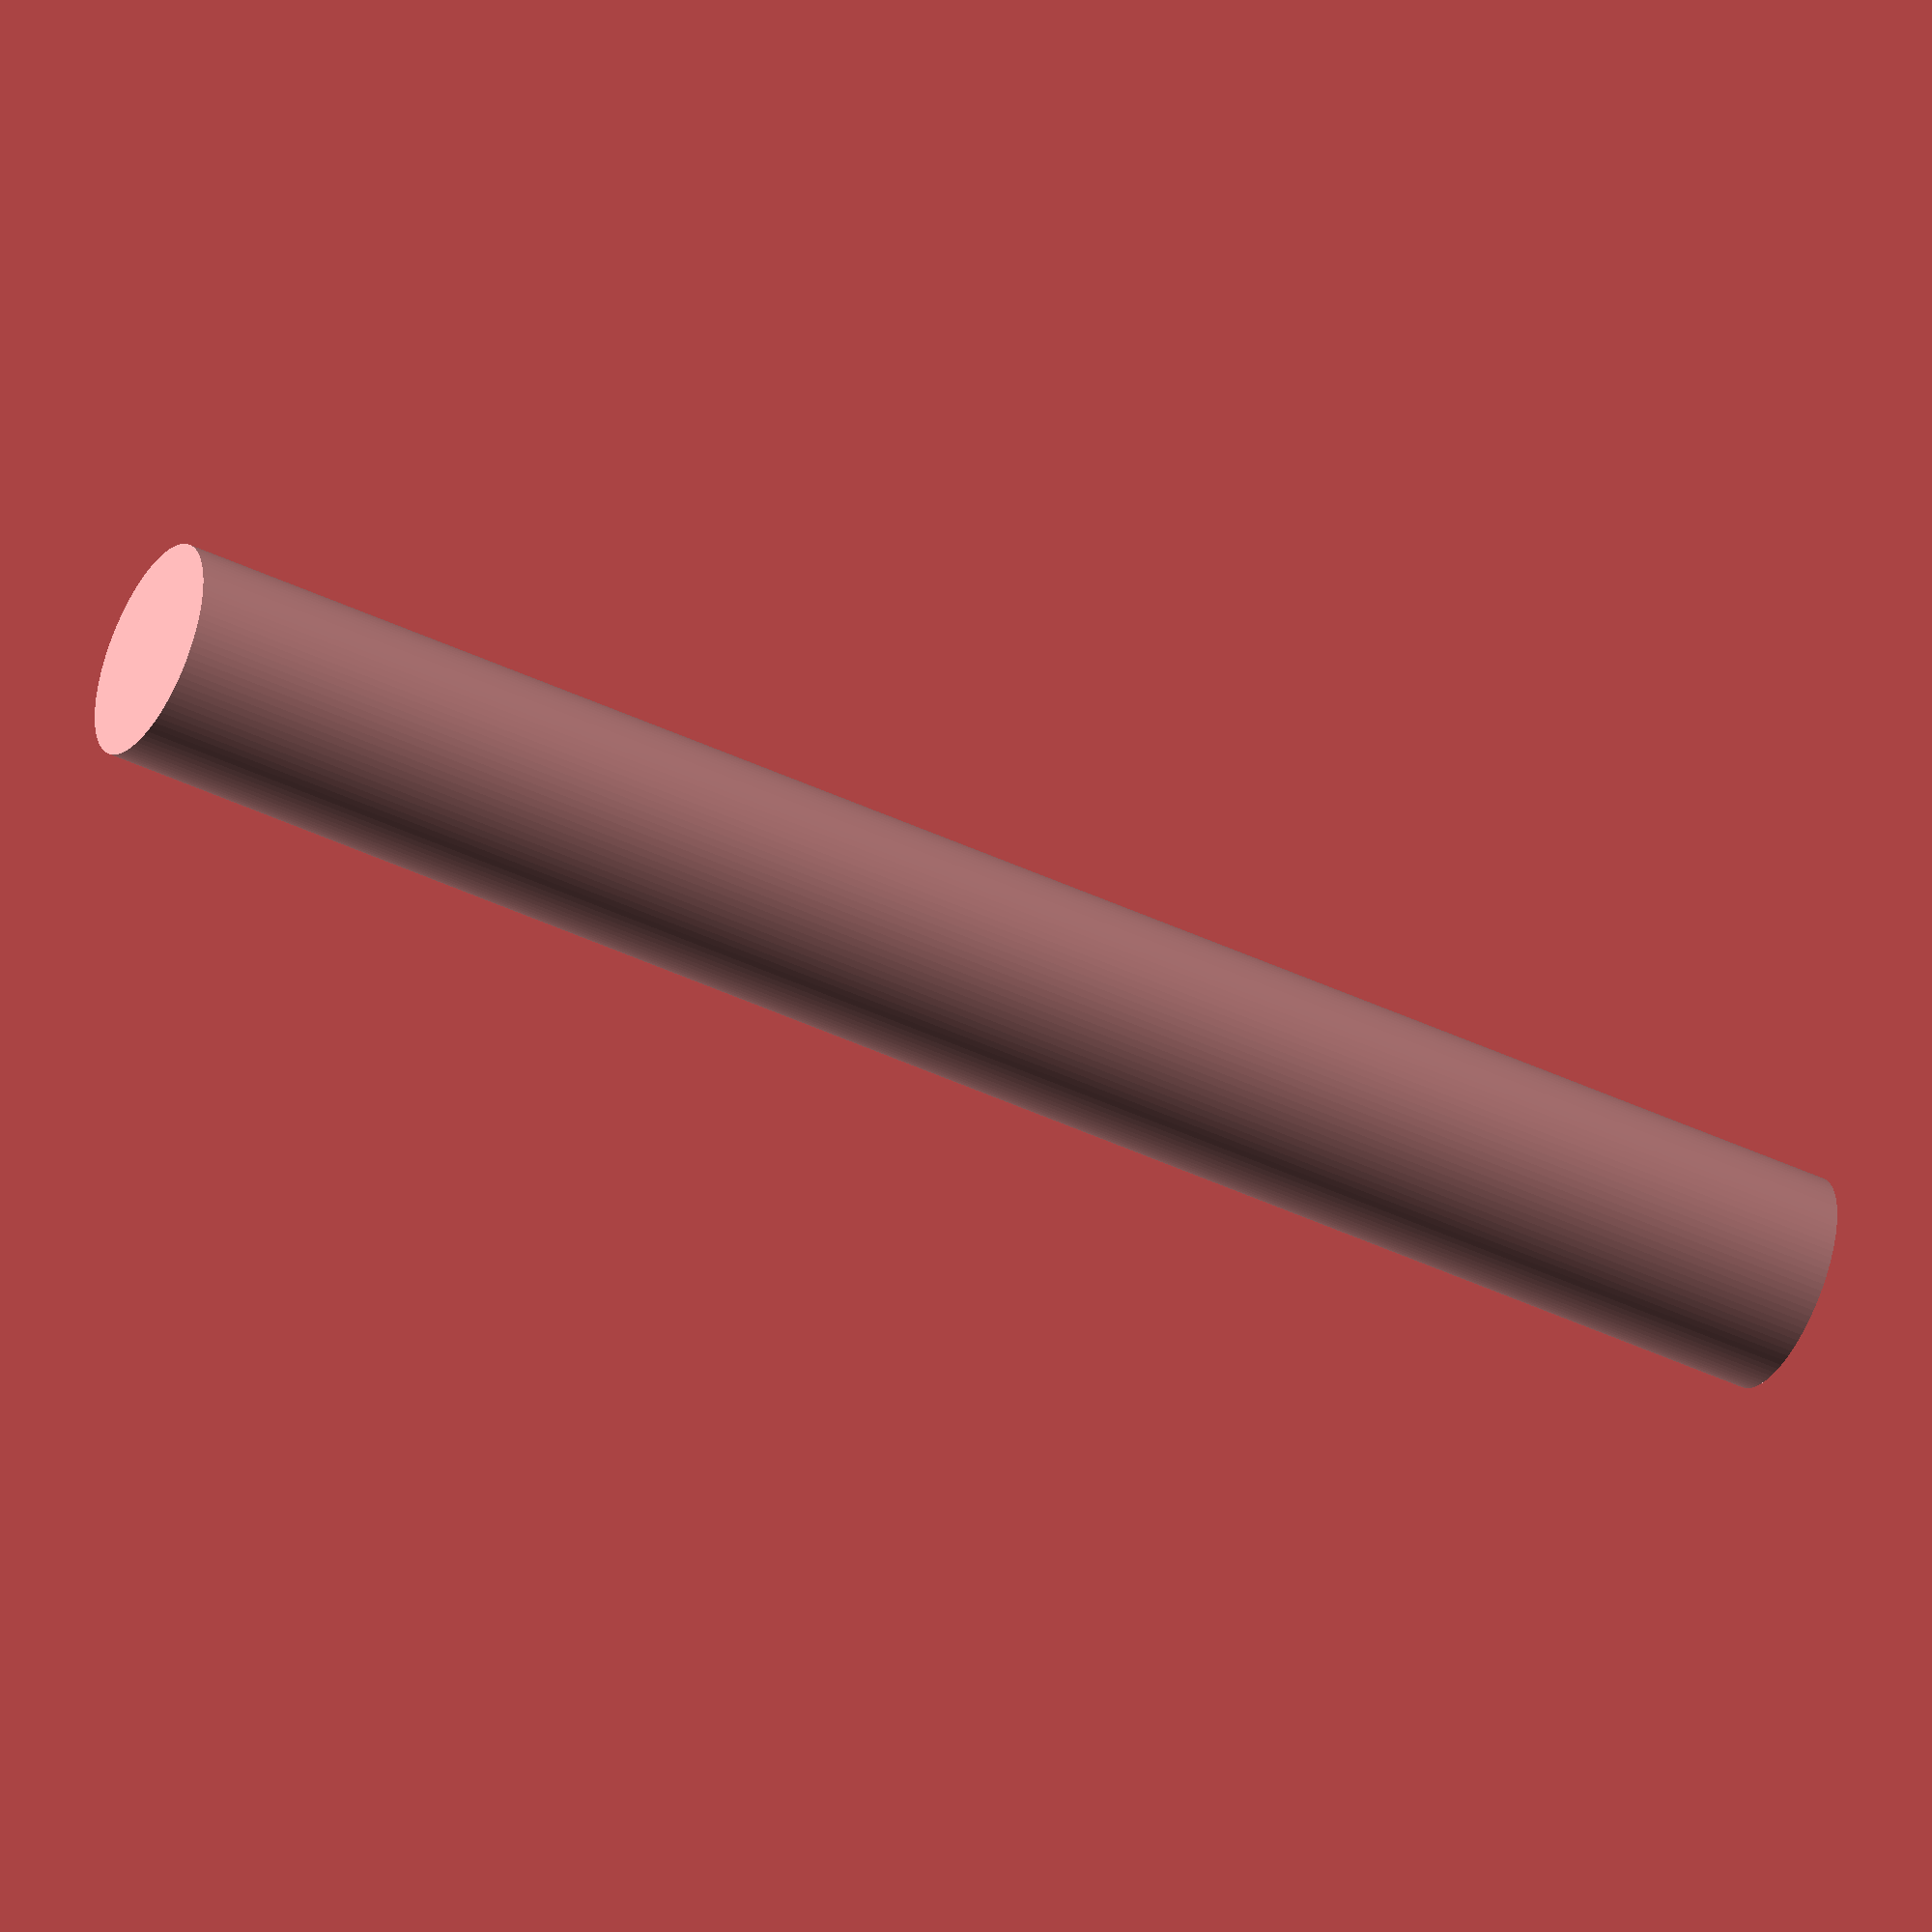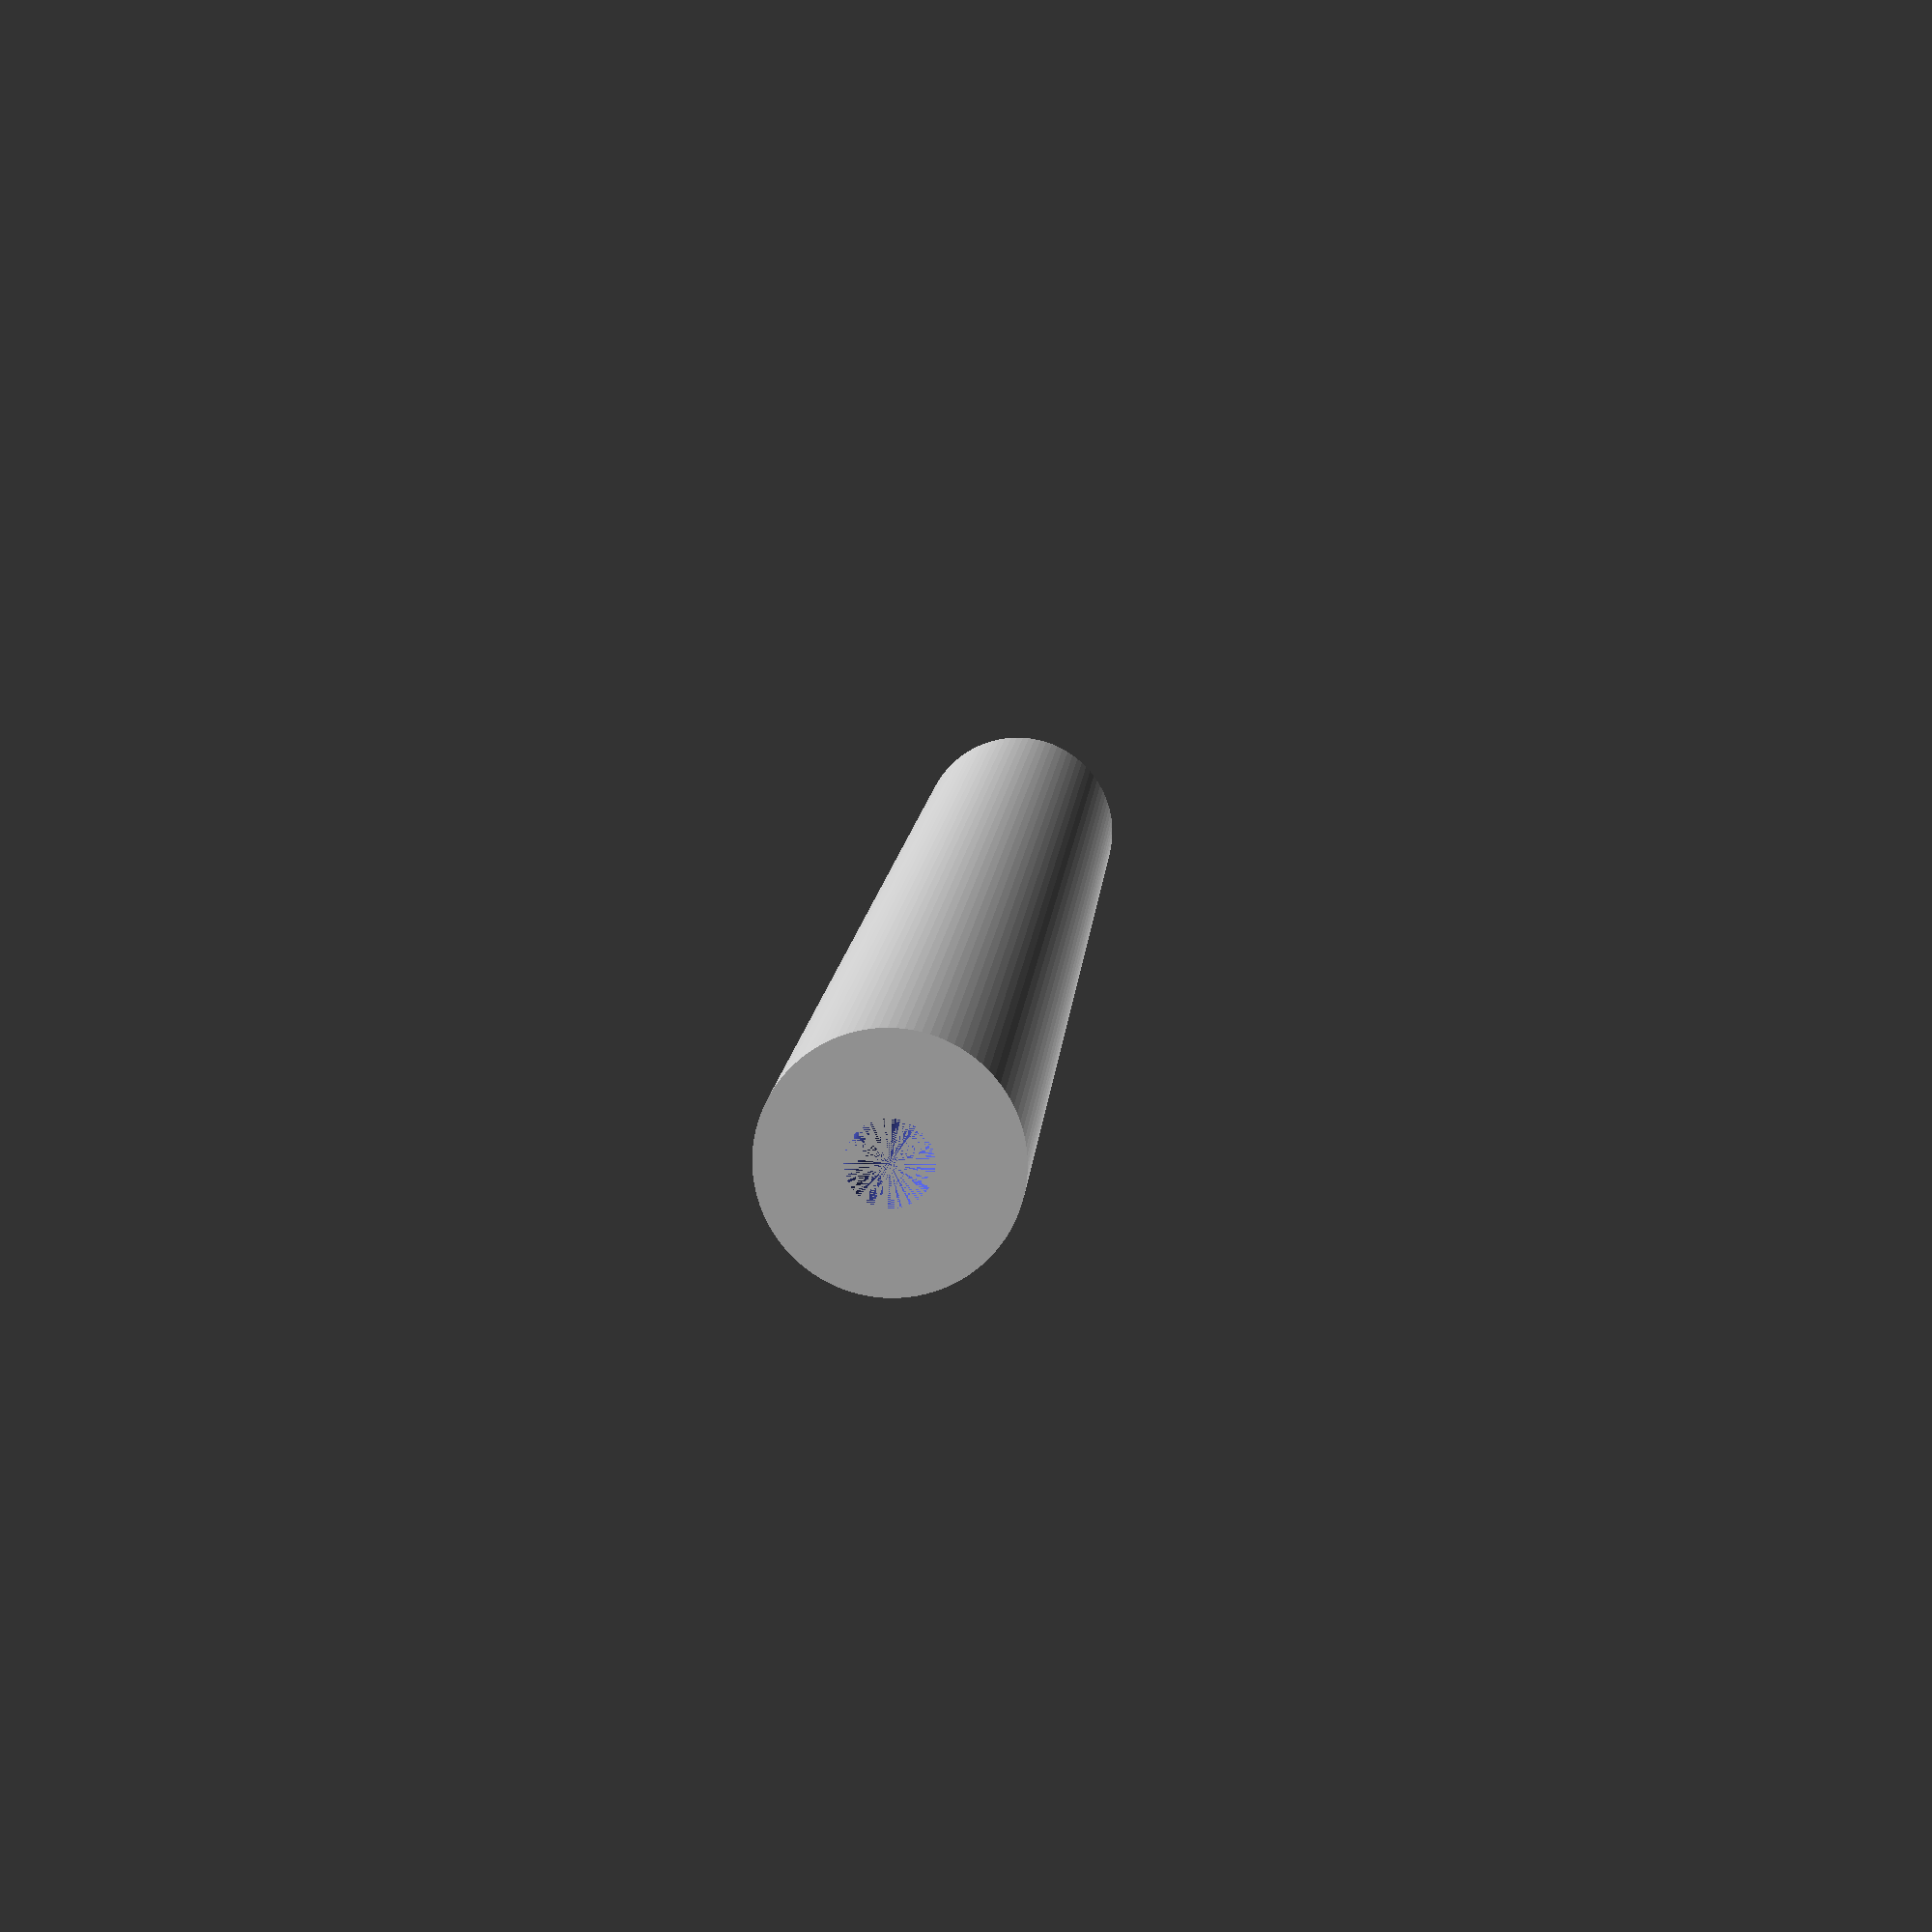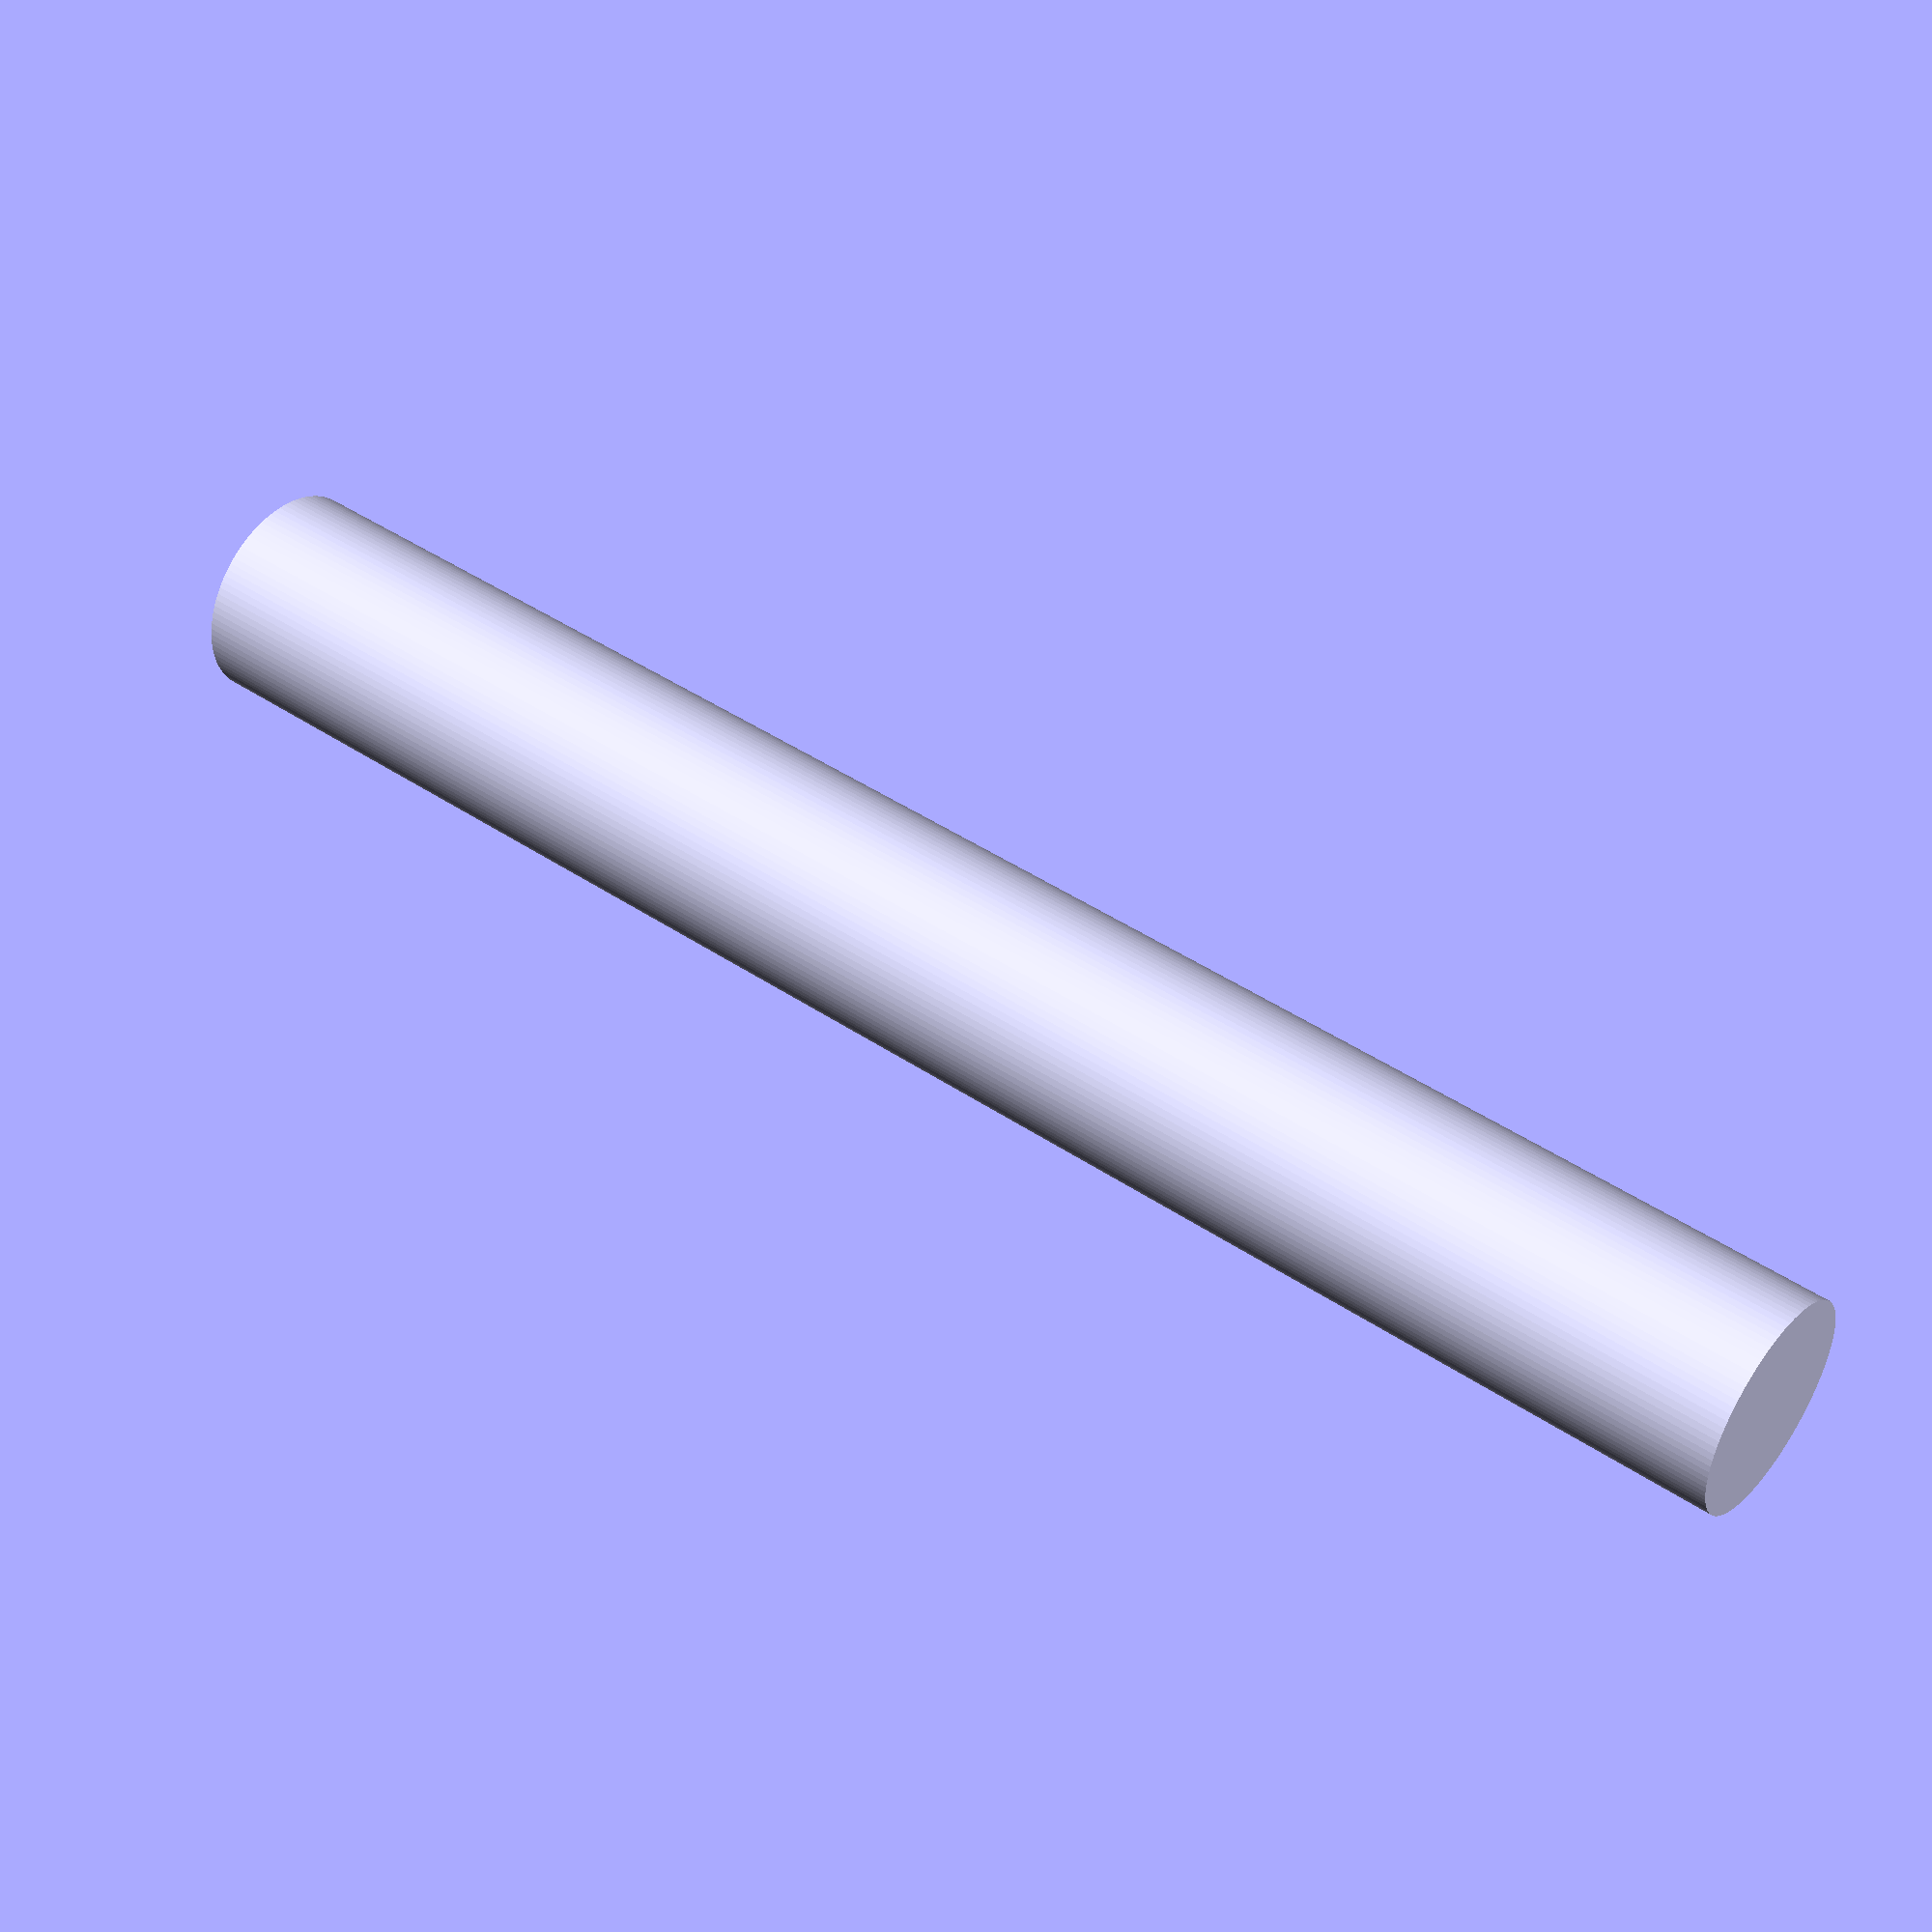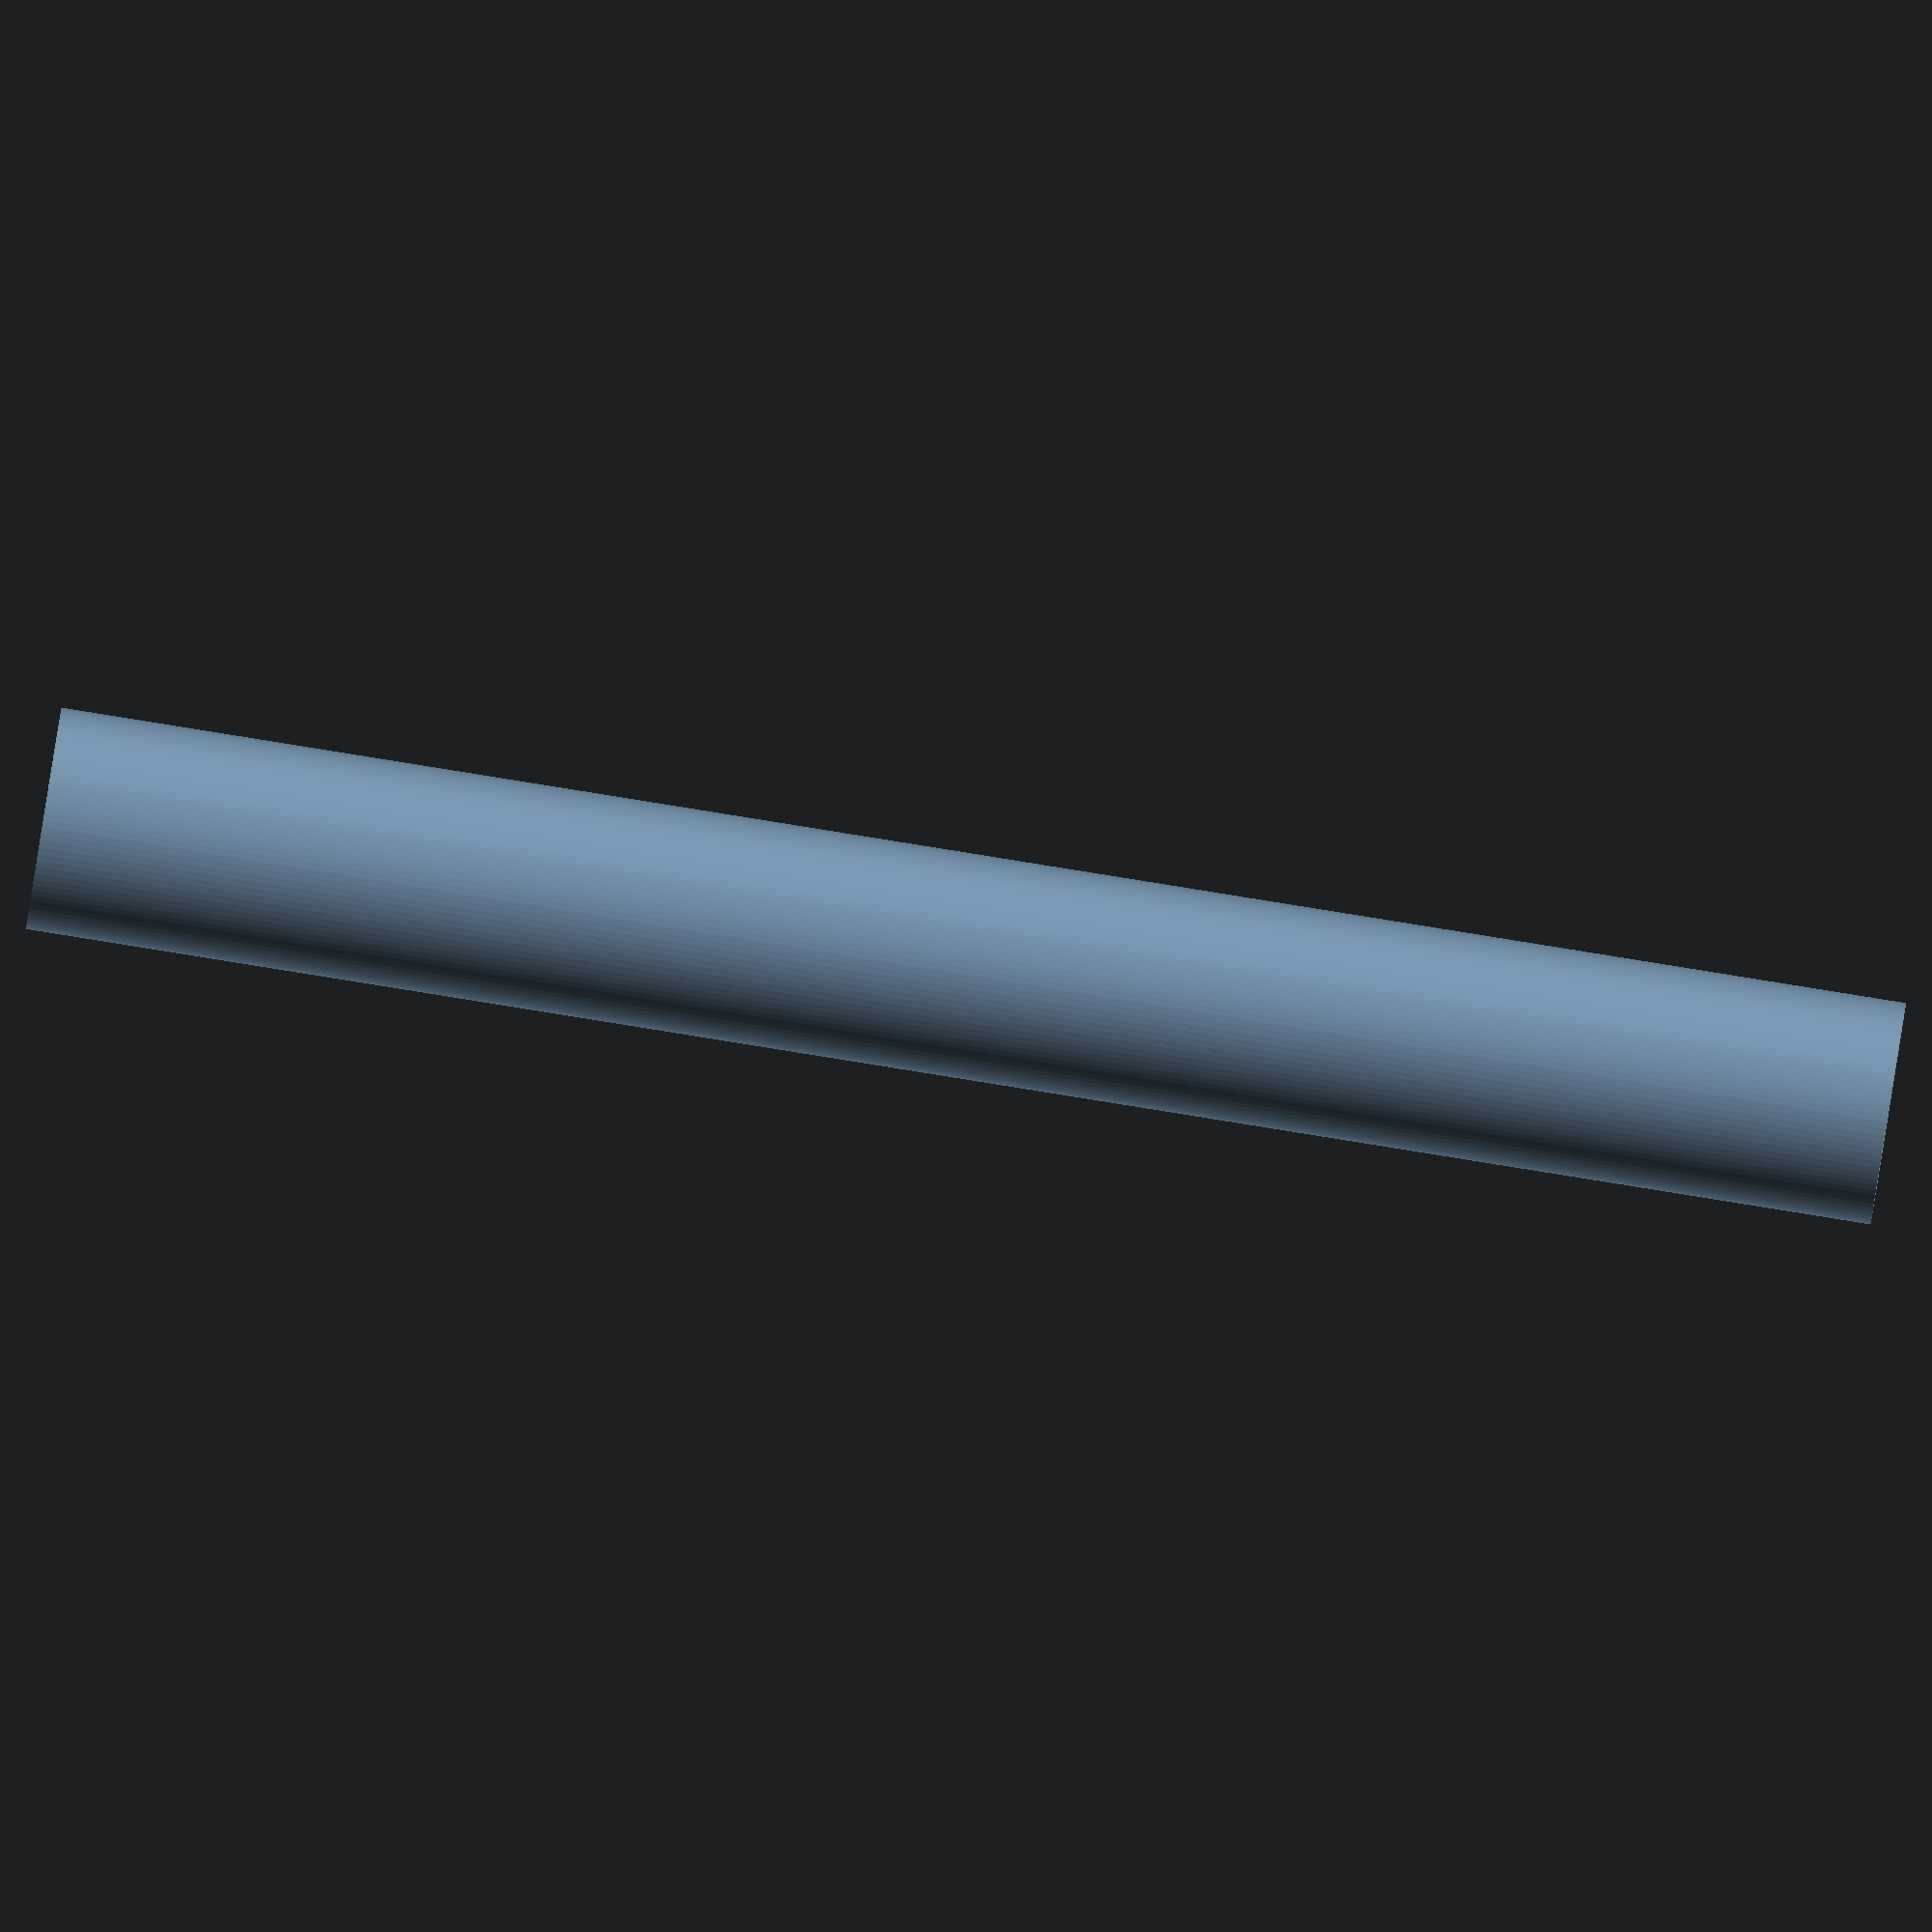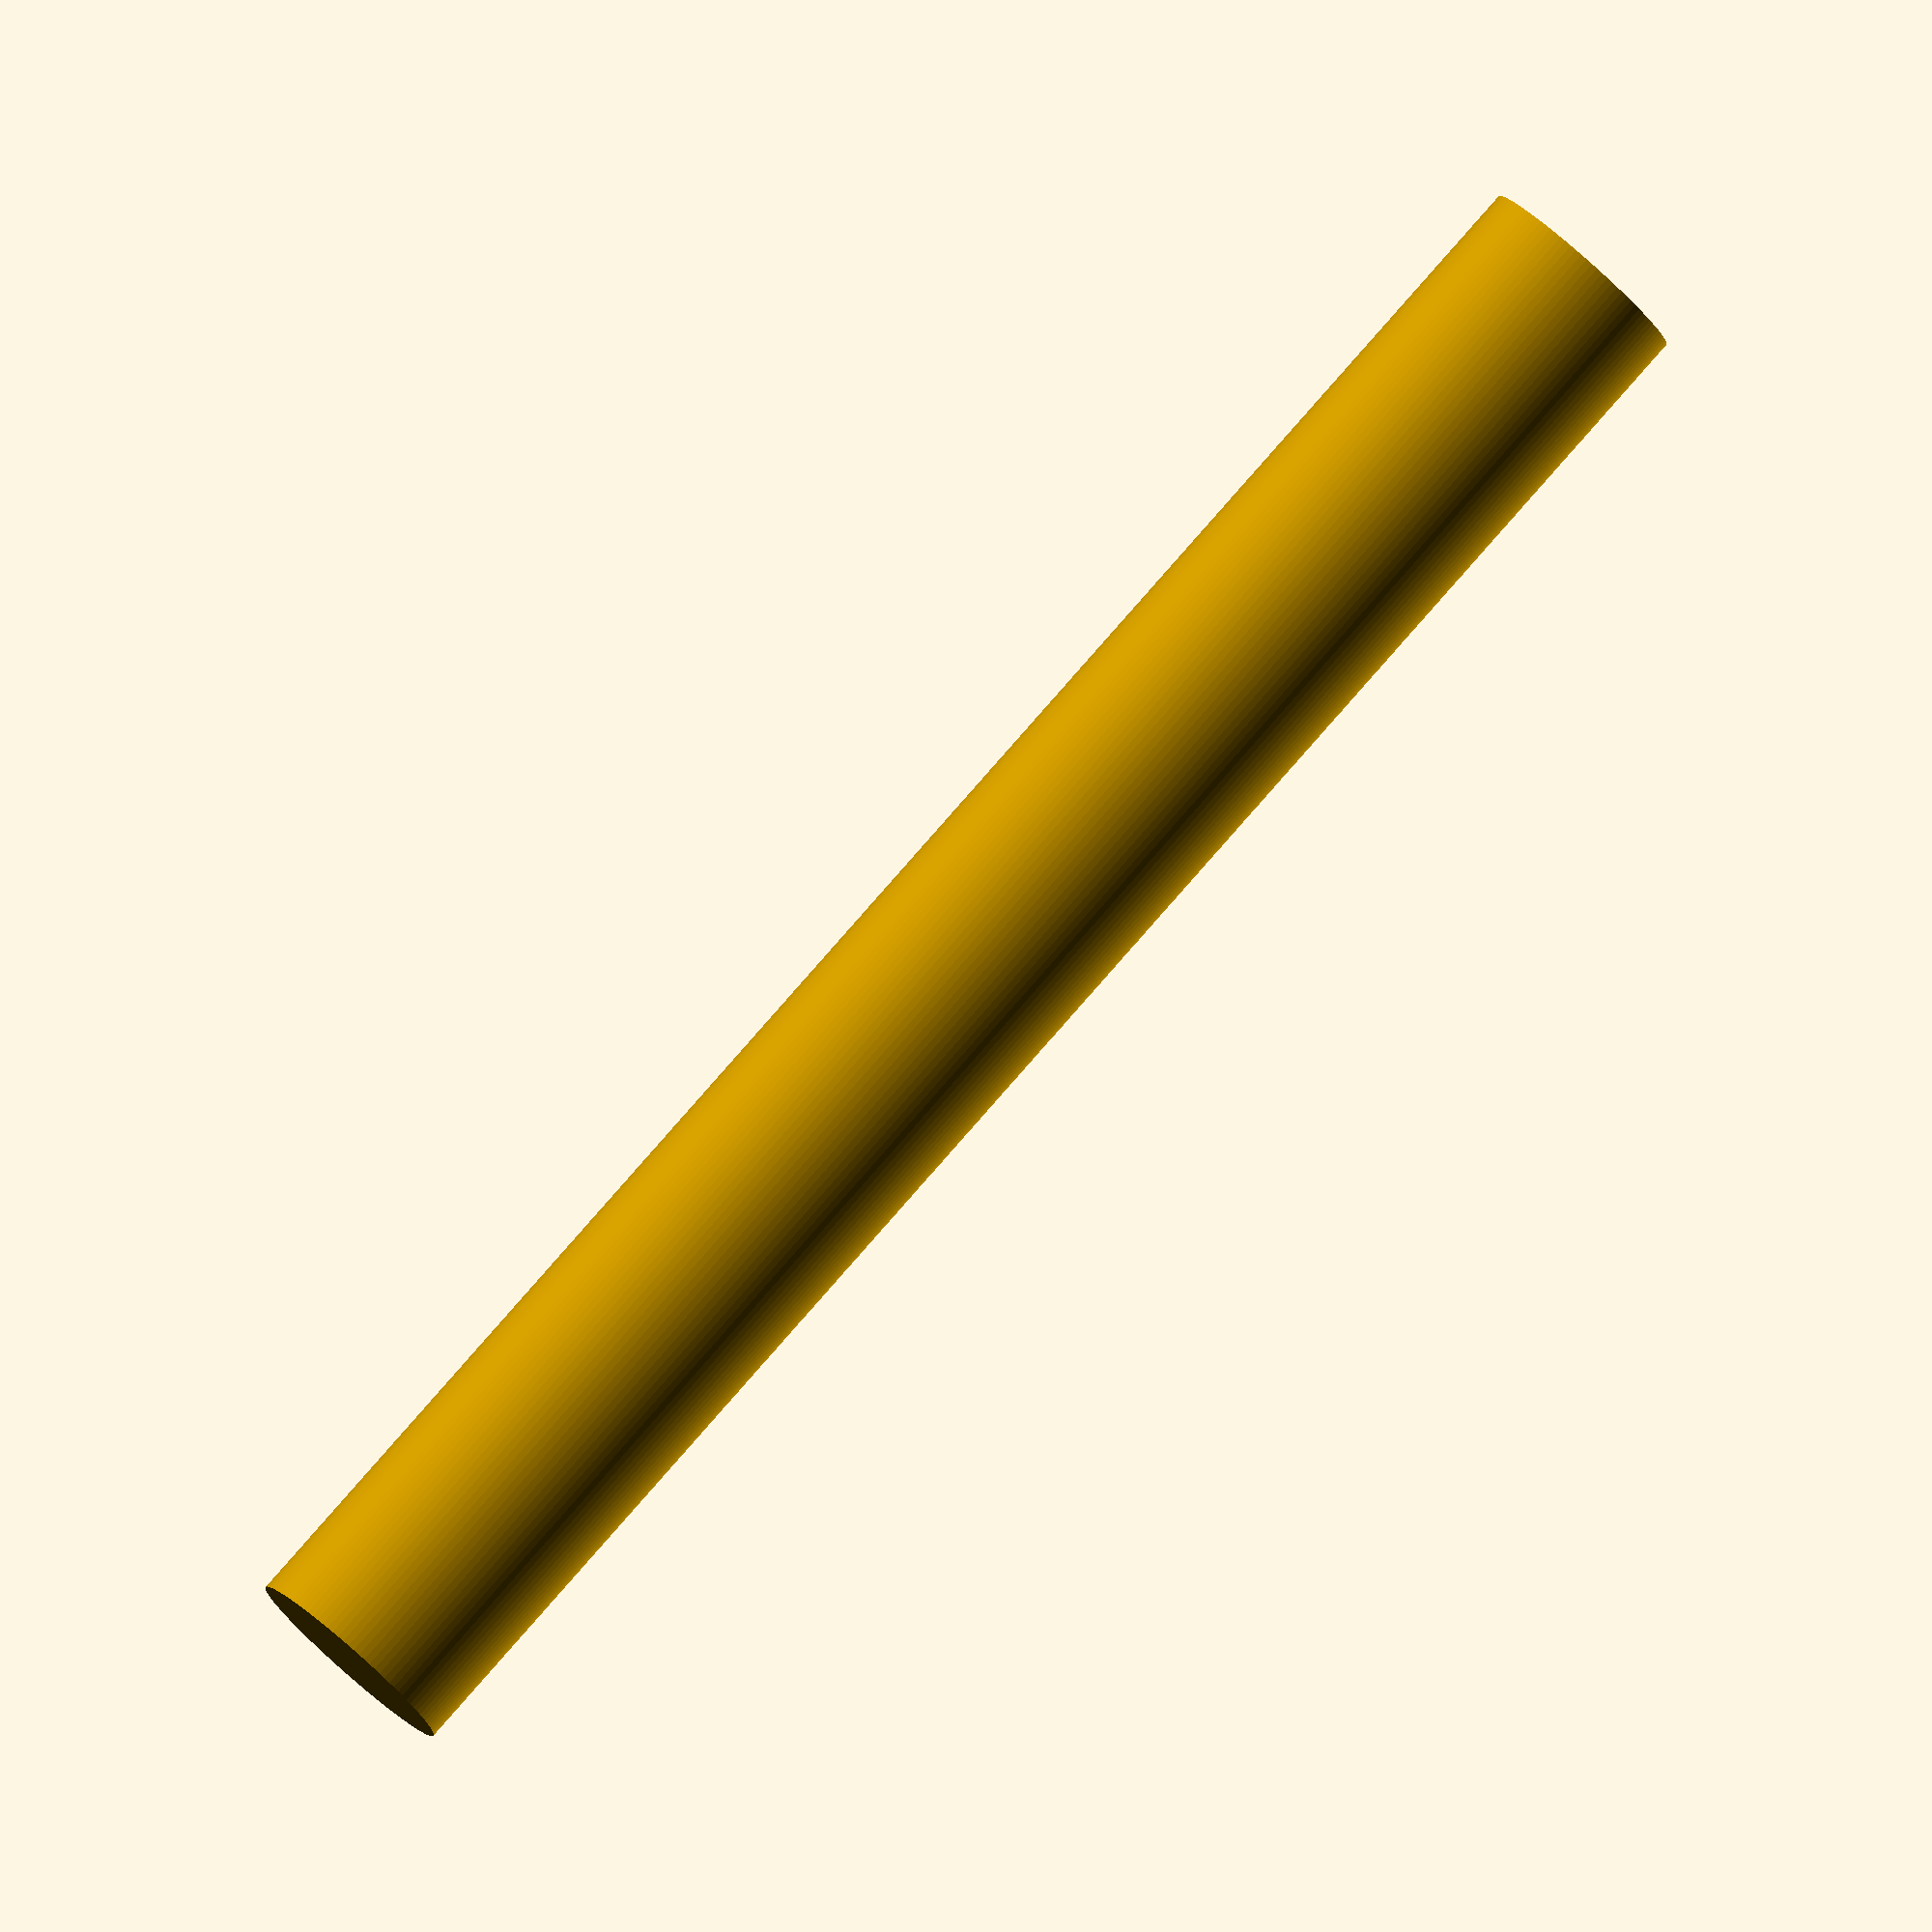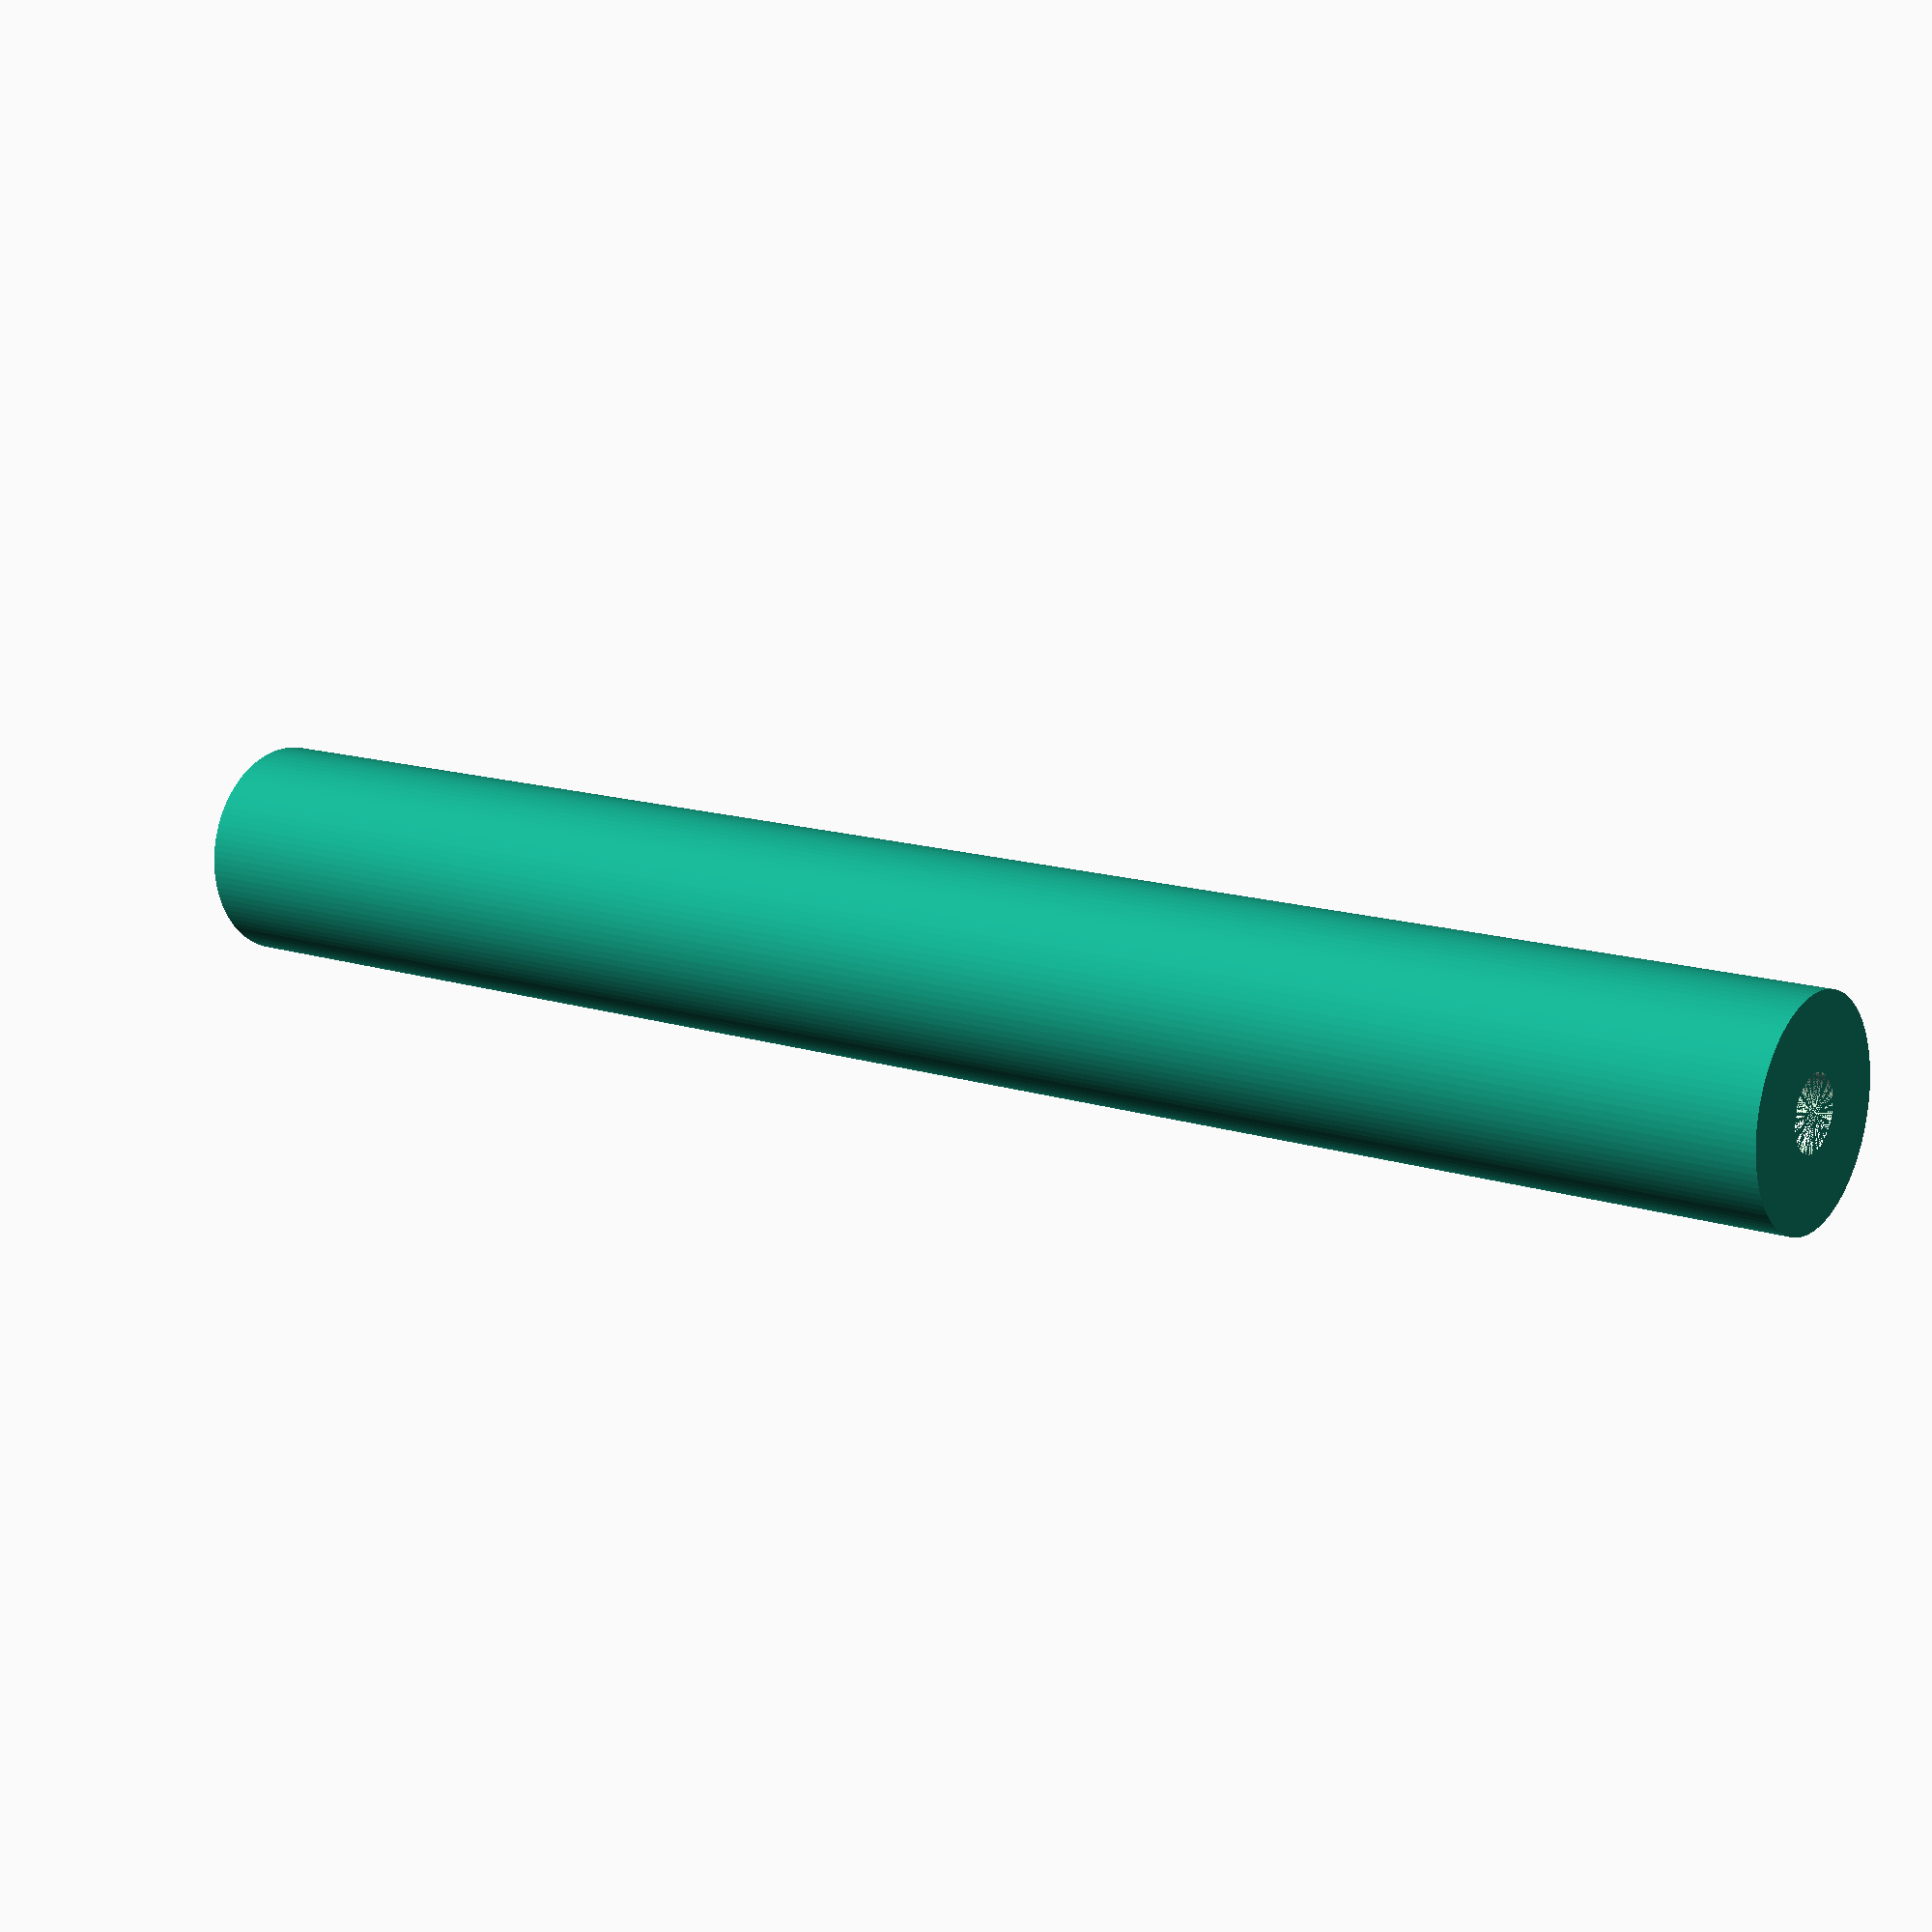
<openscad>
$fn=100;
module Schroefhouder(){
    difference(){
        cylinder(d=0.3, h=2.50);
        translate([0,0,0.50]){
            cylinder(h=2, d=0.1);
        }
    }
}
Schroefhouder();
</openscad>
<views>
elev=224.4 azim=282.6 roll=299.0 proj=o view=wireframe
elev=350.1 azim=161.2 roll=3.8 proj=p view=solid
elev=314.9 azim=323.3 roll=127.8 proj=p view=solid
elev=270.9 azim=167.5 roll=279.1 proj=o view=solid
elev=97.7 azim=241.9 roll=318.7 proj=o view=solid
elev=166.2 azim=185.0 roll=233.9 proj=p view=wireframe
</views>
